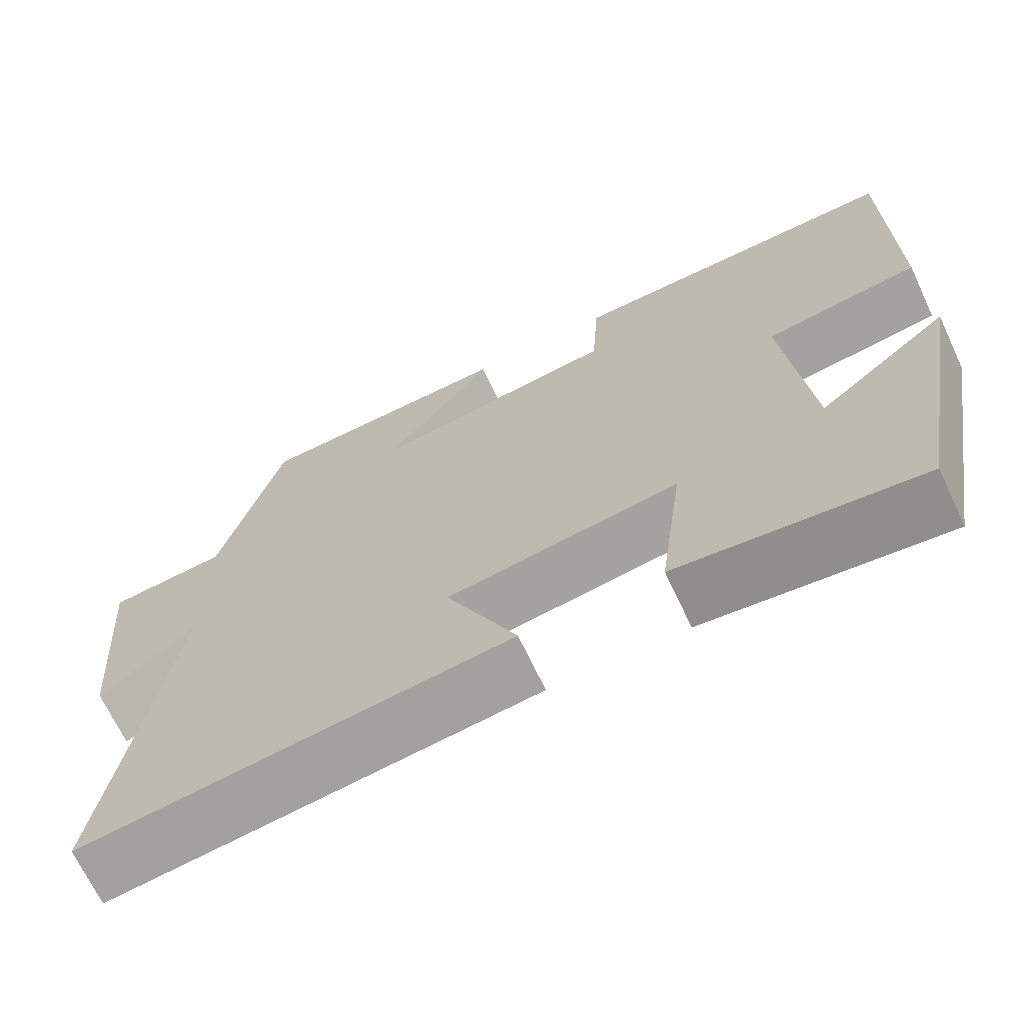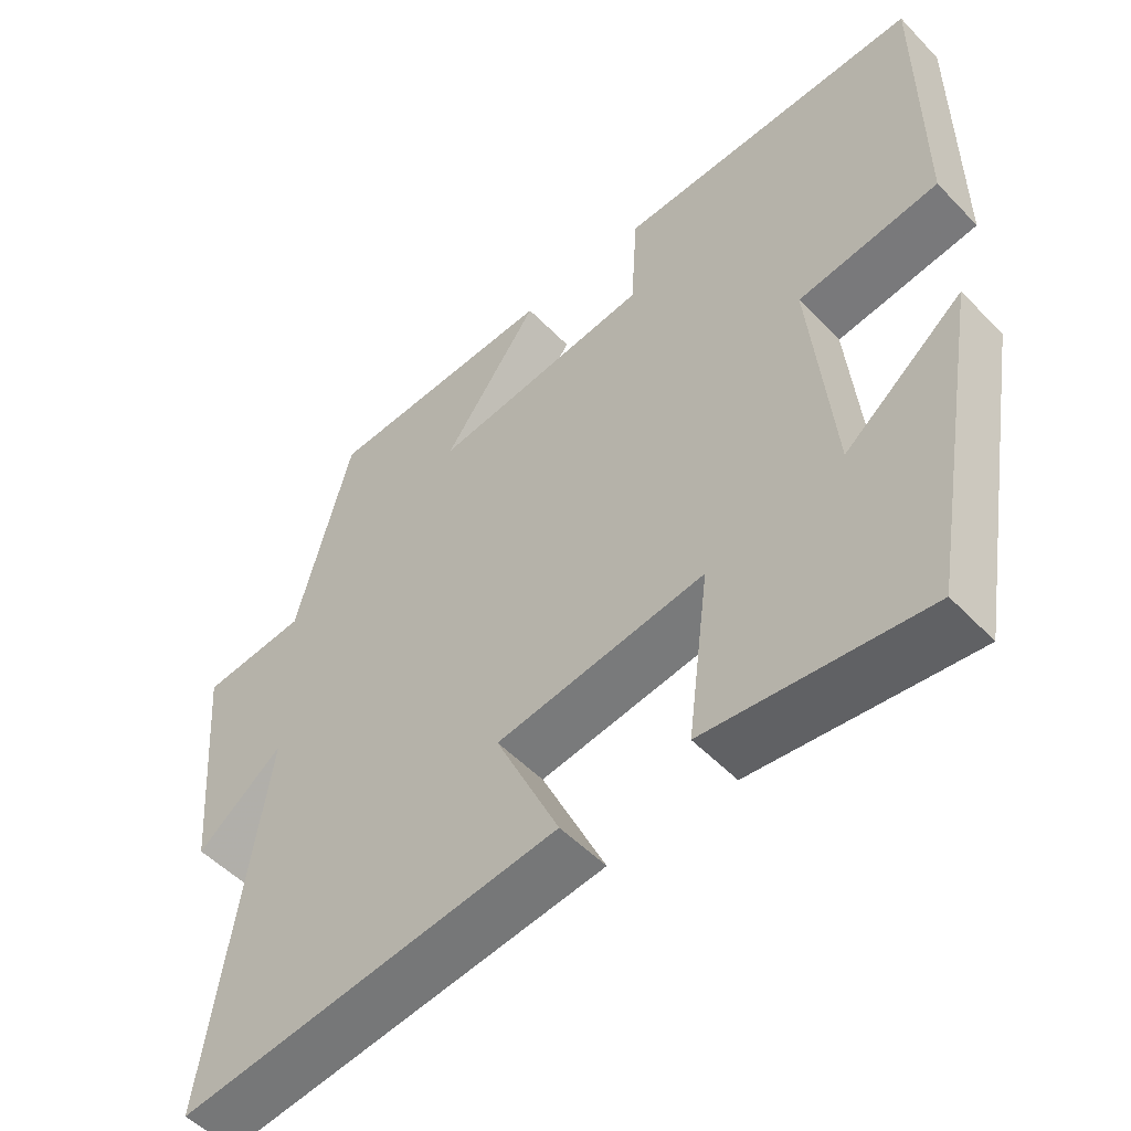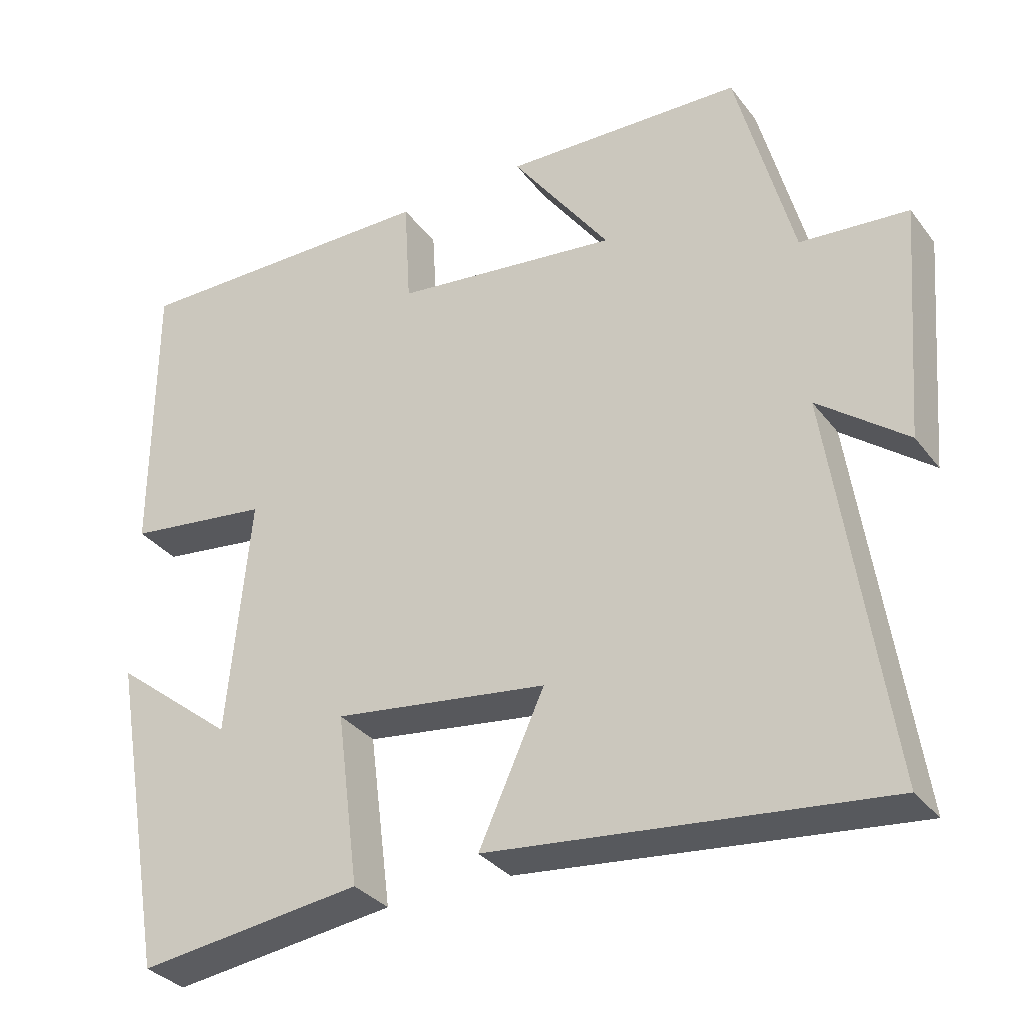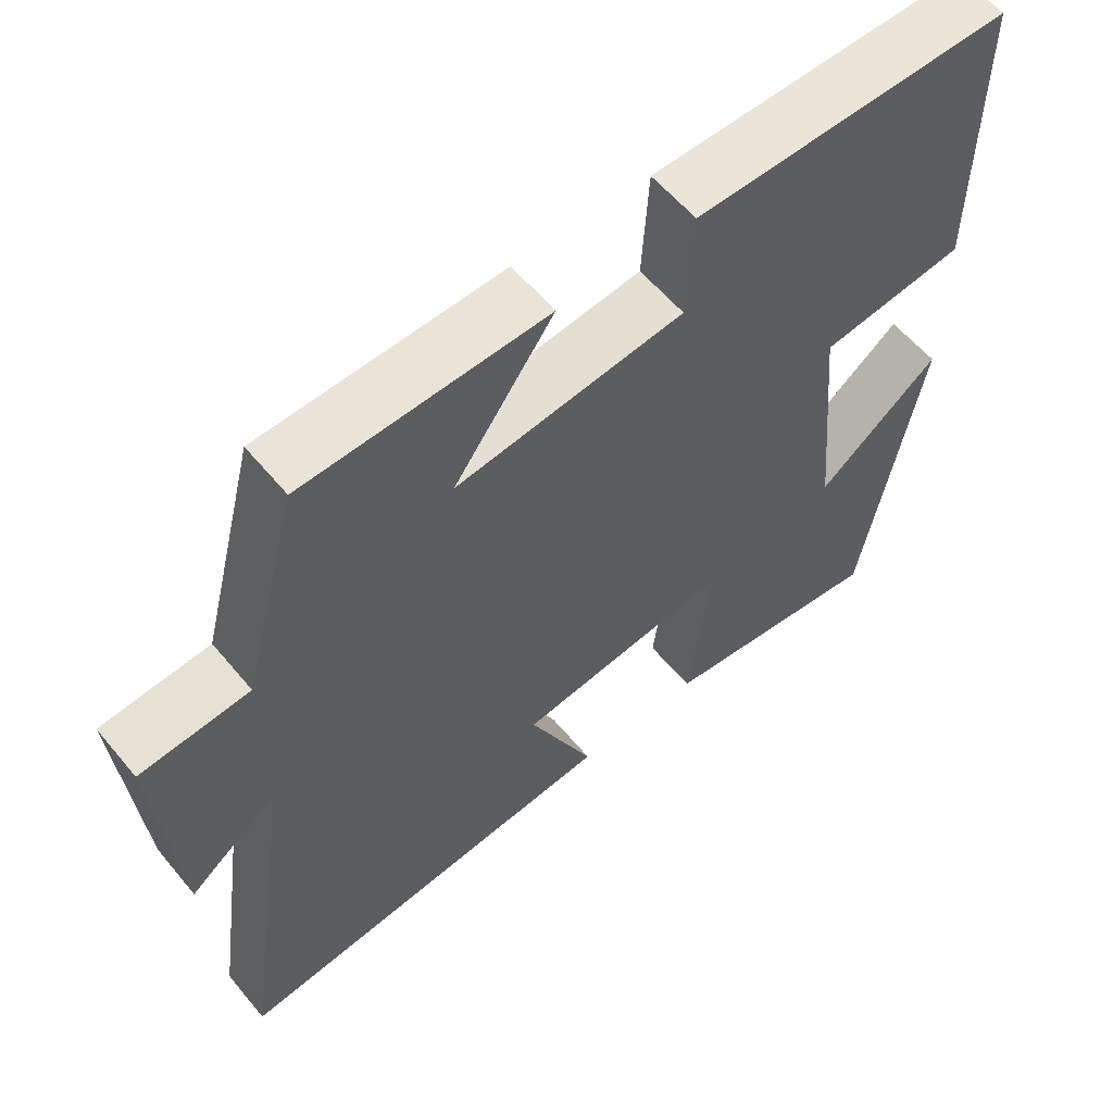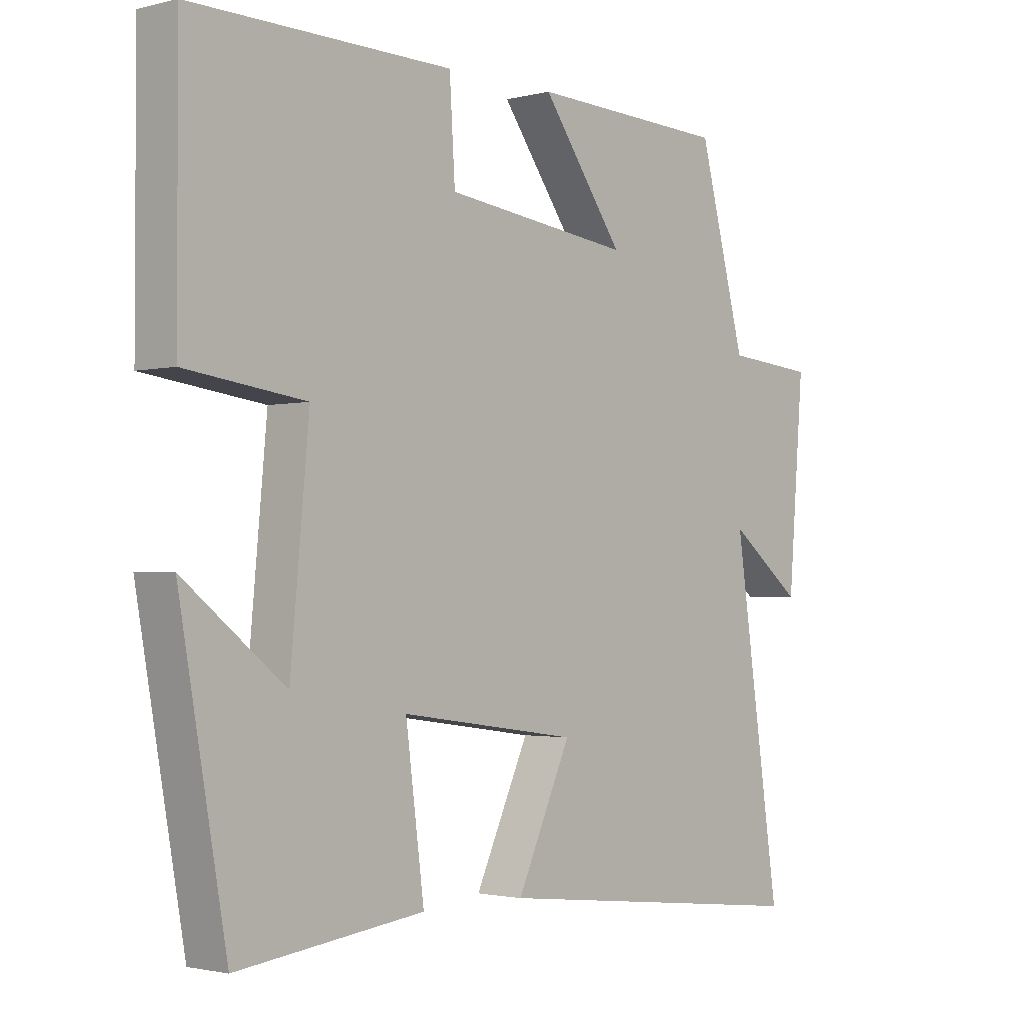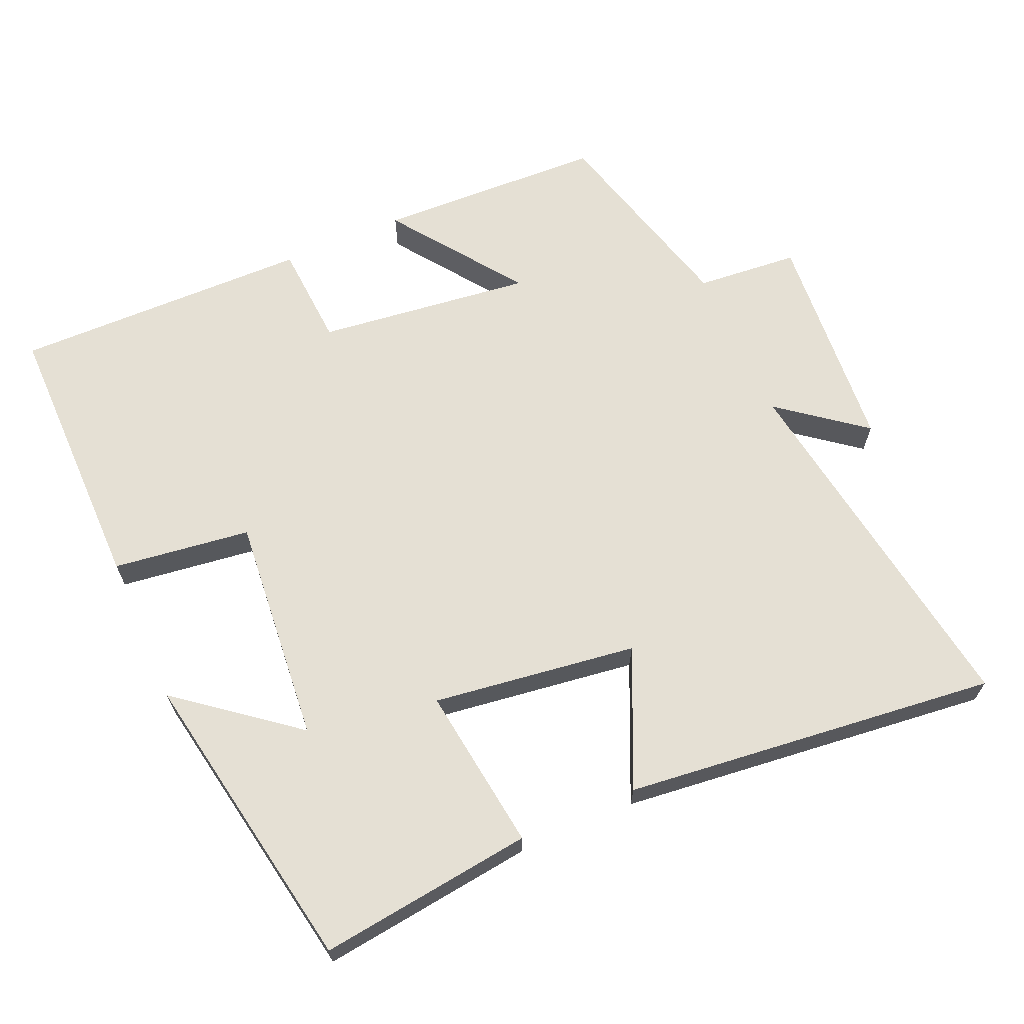
<metadata>
{"format":"obj","ext":"obj","renderer":"f3d","projection":"perspective","resolution":1024,"background":"white","views":[{"elev":-69.0,"azim":25.3,"up":"+Z"},{"elev":-52.3,"azim":42.3,"up":"+Z"},{"elev":-33.1,"azim":-148.6,"up":"+Z"},{"elev":58.3,"azim":-39.3,"up":"+Z"},{"elev":-1.9,"azim":131.9,"up":"+Z"},{"elev":65.5,"azim":156.2,"up":"+Y"}]}
</metadata>
<code>
v -0.424 0.07 0.487
v -0.102 0.07 0.5
v -0.235 0.07 0.315
v 0.069 0.07 0.353
v 0.078 0.07 0.5
v 0.5 0.07 0.507
v 0.5 0.07 0.113
v 0.306 0.07 0.087
v 0.336 0.07 -0.235
v 0.5 0.07 -0.105
v 0.423 0.07 -0.537
v 0.121 0.07 -0.5
v 0.151 0.07 -0.268
v -0.137 0.07 -0.308
v -0.049 0.07 -0.5
v -0.576 0.07 -0.56
v -0.5 0.07 -0.04
v -0.619 0.07 -0.133
v -0.645 0.07 0.185
v -0.5 0.07 0.198
v -0.424 0 0.487
v -0.102 0 0.5
v -0.235 0 0.315
v 0.069 0 0.353
v 0.078 0 0.5
v 0.5 0 0.507
v 0.5 0 0.113
v 0.306 0 0.087
v 0.336 0 -0.235
v 0.5 0 -0.105
v 0.423 0 -0.537
v 0.121 0 -0.5
v 0.151 0 -0.268
v -0.137 0 -0.308
v -0.049 0 -0.5
v -0.576 0 -0.56
v -0.5 0 -0.04
v -0.619 0 -0.133
v -0.645 0 0.185
v -0.5 0 0.198
f 17 18 19 20
f 17 20 1 2
f 14 15 16 17
f 13 14 17
f 11 12 13
f 9 10 11
f 9 11 13
f 8 9 13 17
f 4 5 6 7
f 3 4 7 8
f 17 2 3
f 3 8 17
f 40 39 38 37
f 22 21 40 37
f 37 36 35 34
f 37 34 33
f 33 32 31
f 31 30 29
f 33 31 29
f 37 33 29 28
f 27 26 25 24
f 28 27 24 23
f 23 22 37
f 37 28 23
f 1 21 22 2
f 2 22 23 3
f 3 23 24 4
f 4 24 25 5
f 5 25 26 6
f 6 26 27 7
f 7 27 28 8
f 8 28 29 9
f 9 29 30 10
f 10 30 31 11
f 11 31 32 12
f 12 32 33 13
f 13 33 34 14
f 14 34 35 15
f 15 35 36 16
f 16 36 37 17
f 17 37 38 18
f 18 38 39 19
f 19 39 40 20
f 20 40 21 1

</code>
